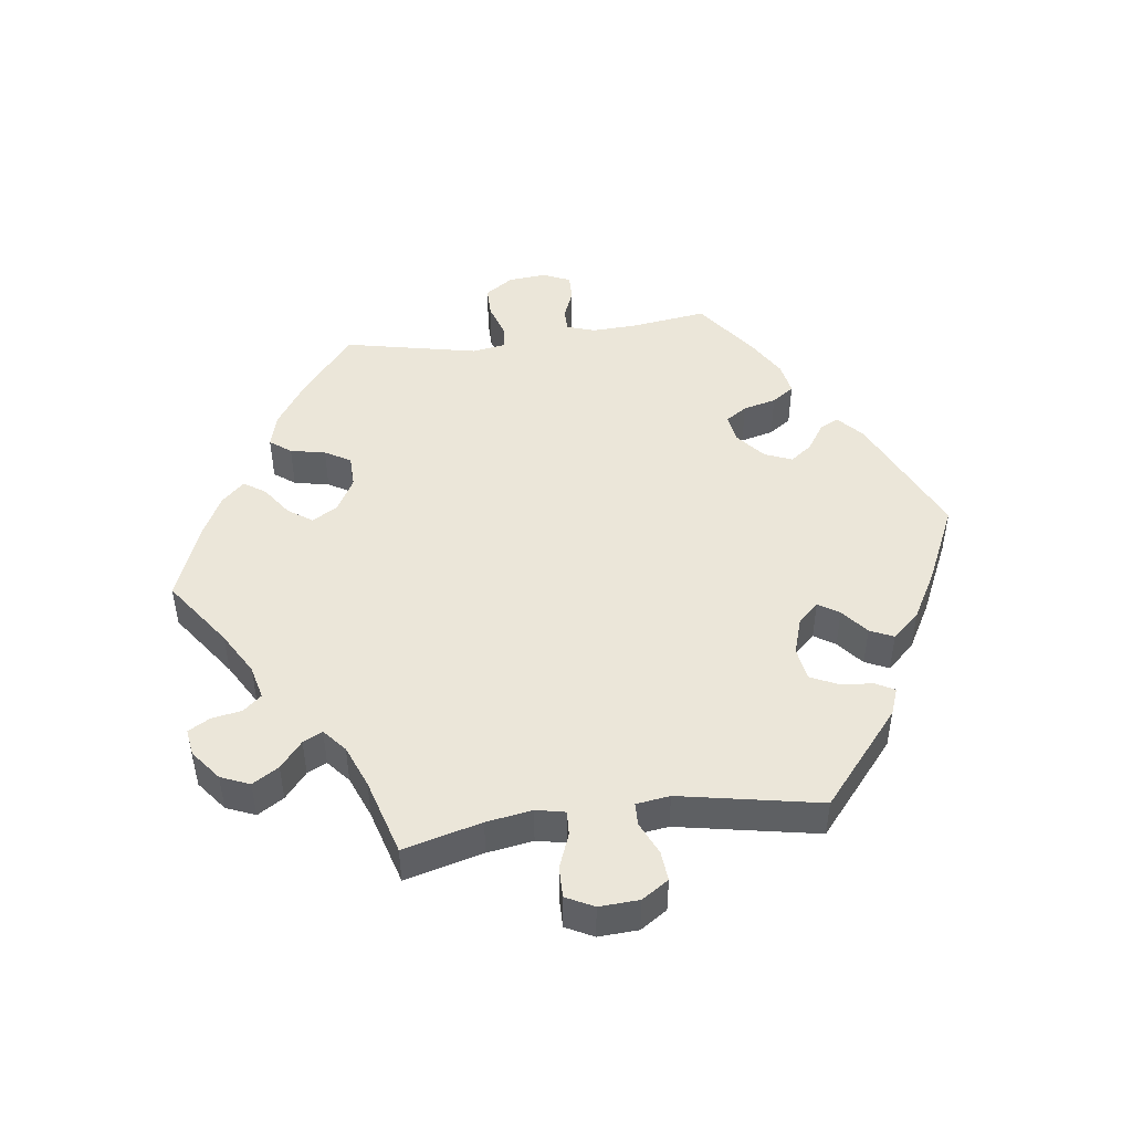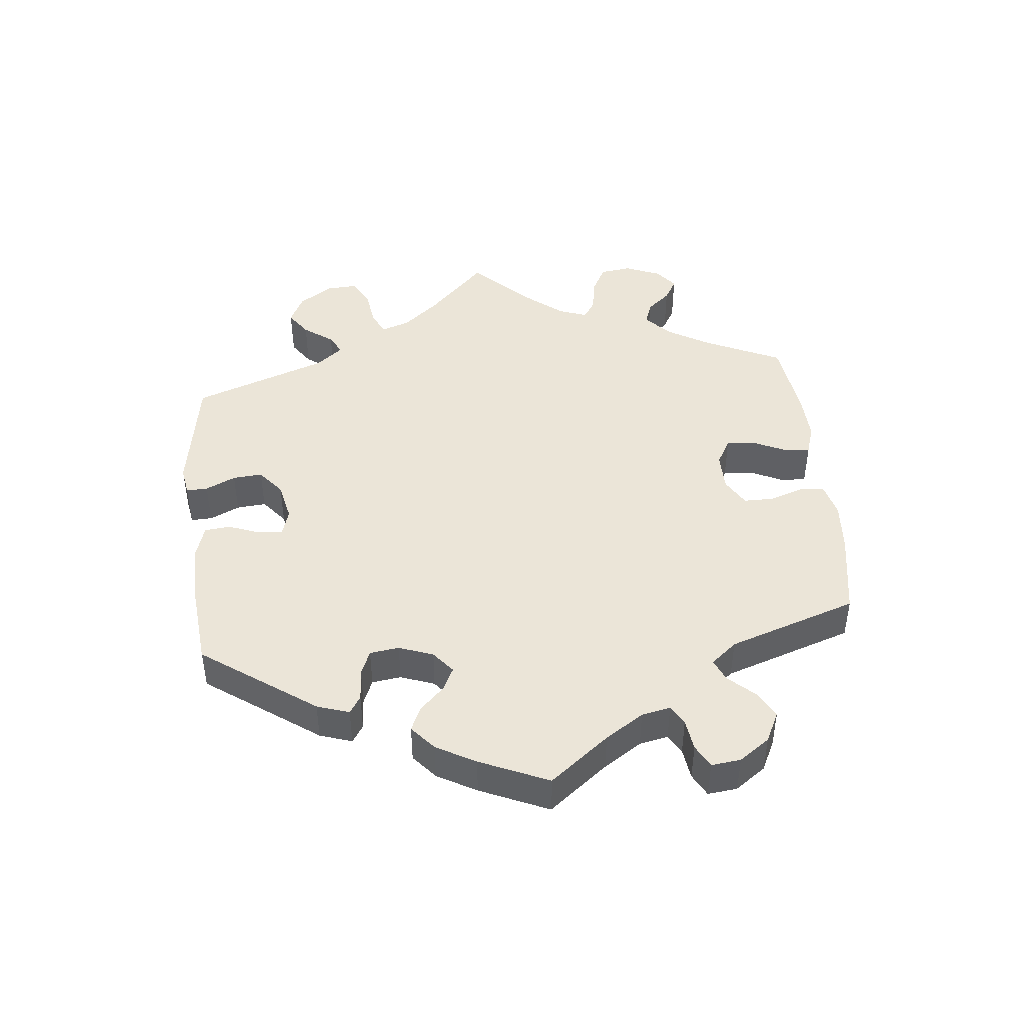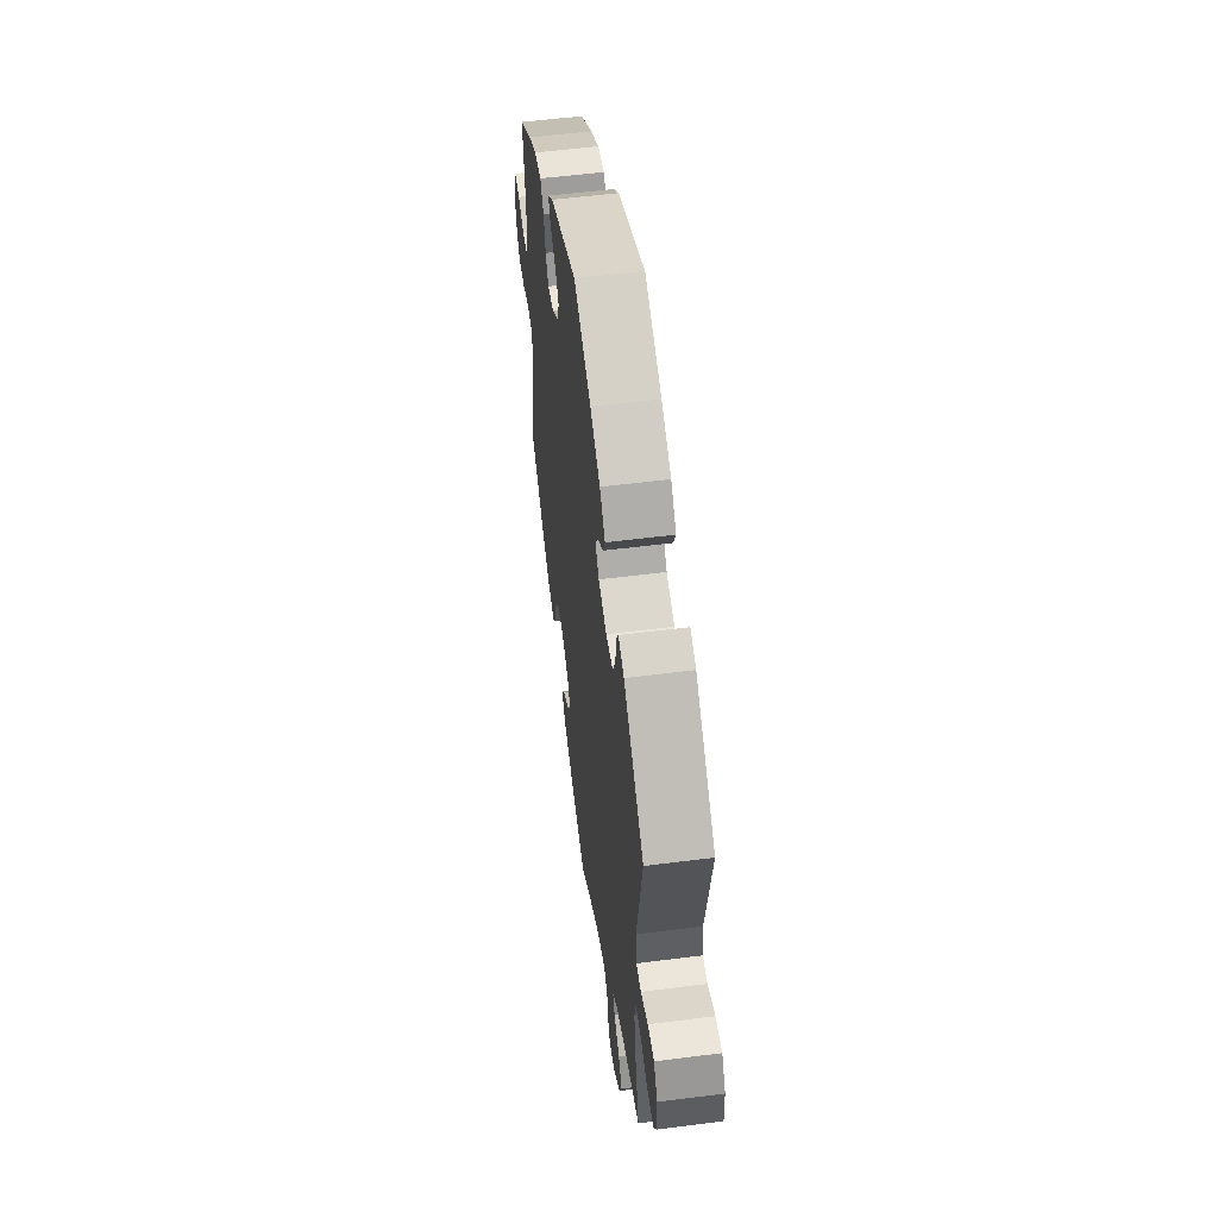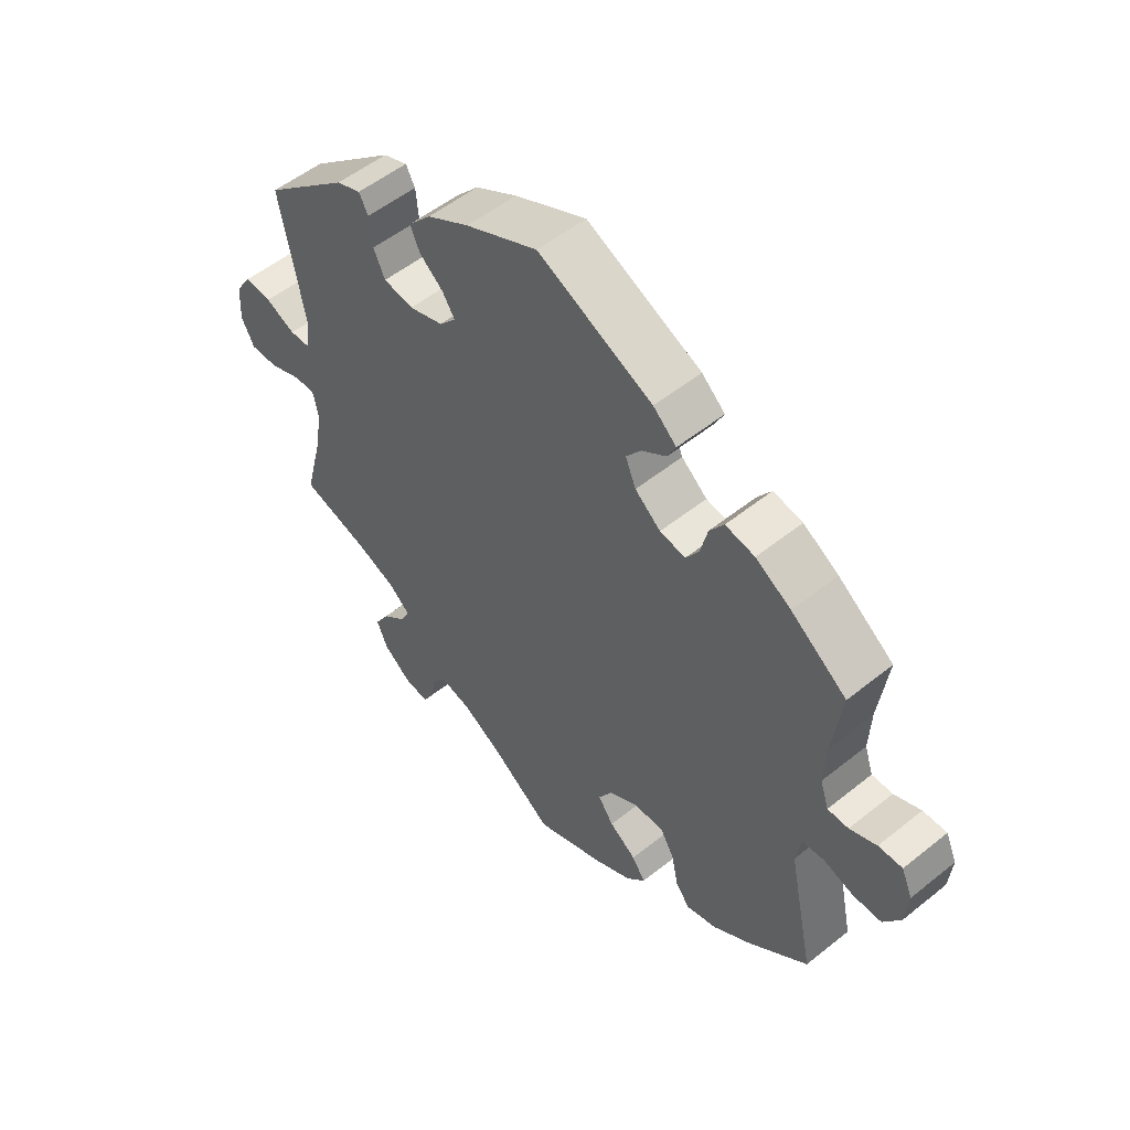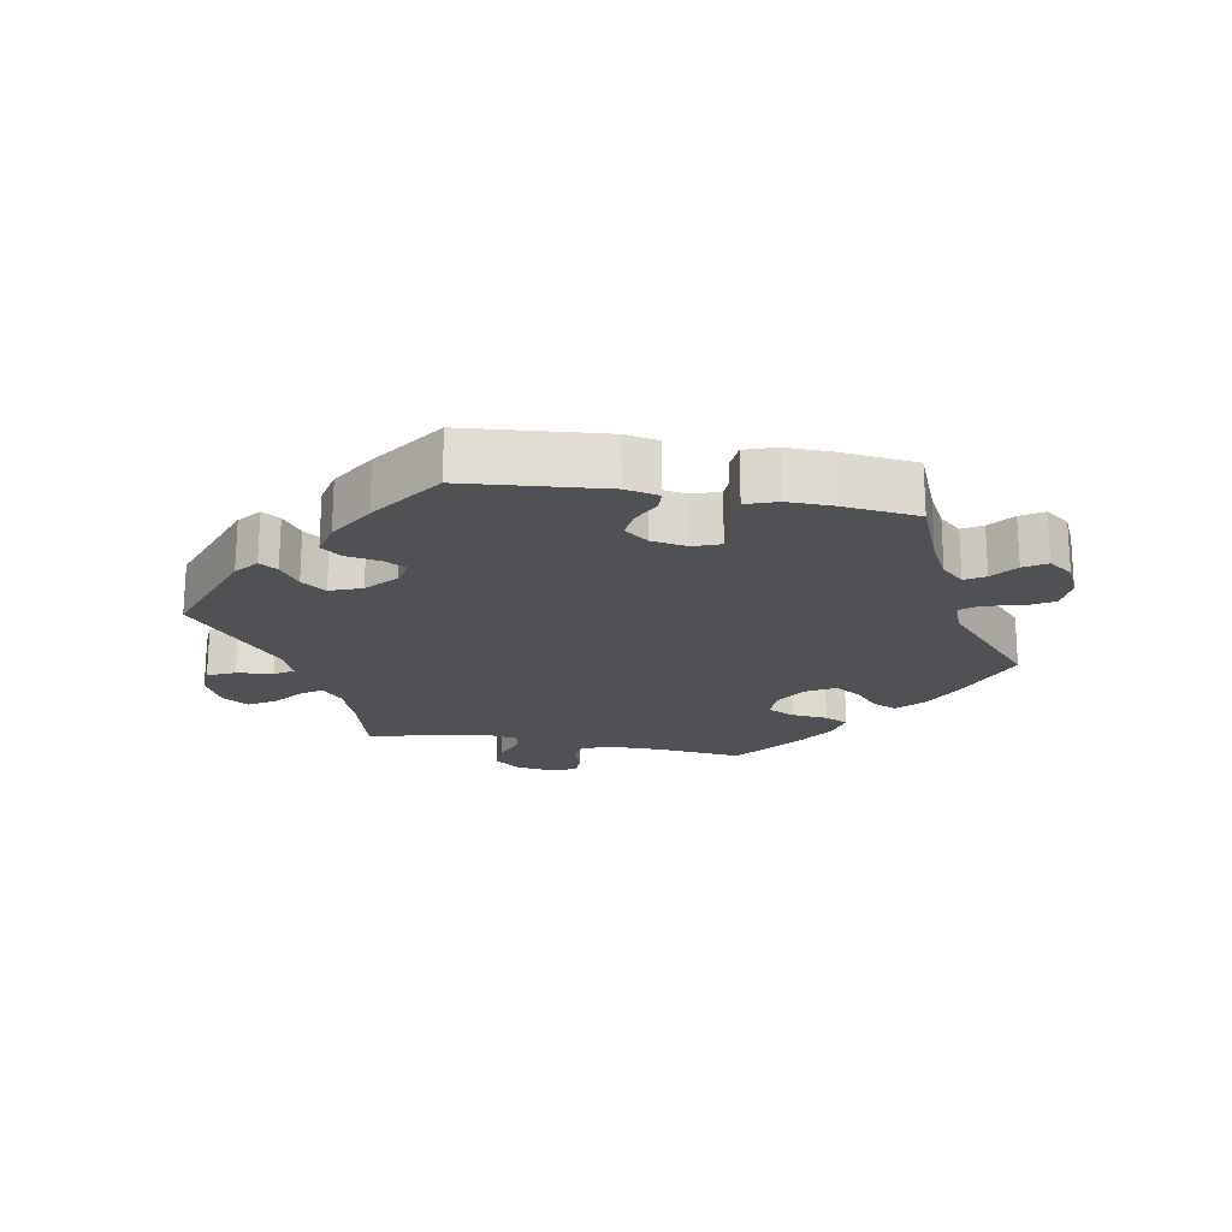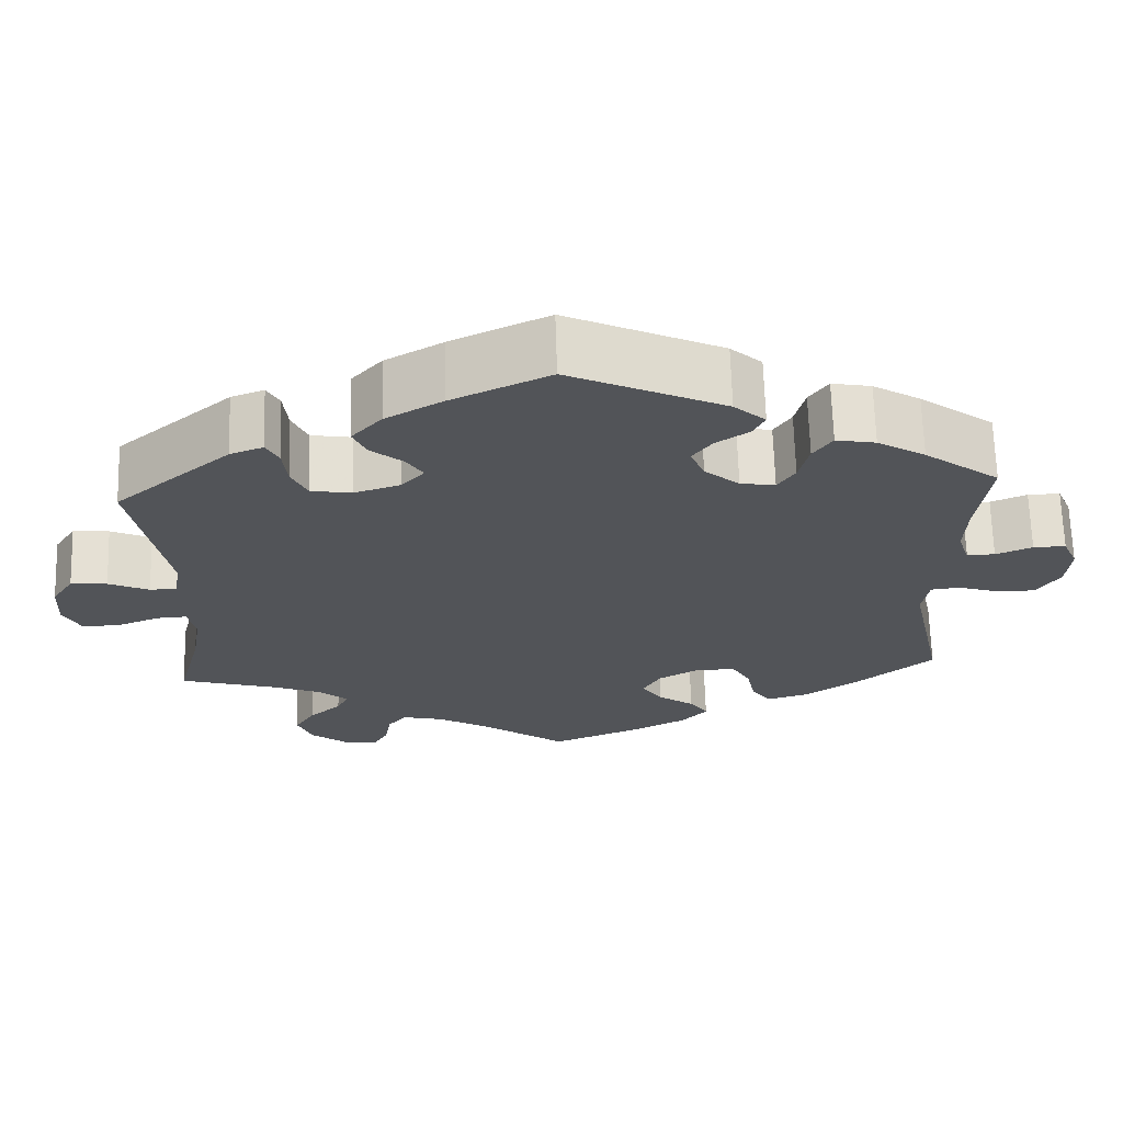
<metadata>
{"format":"obj","ext":"obj","renderer":"f3d","projection":"perspective","resolution":1024,"background":"white","views":[{"elev":47.4,"azim":-97.6,"up":"+Y"},{"elev":45.8,"azim":54.0,"up":"+Y"},{"elev":54.9,"azim":-97.7,"up":"+Z"},{"elev":52.9,"azim":49.2,"up":"+Z"},{"elev":-20.1,"azim":19.7,"up":"+Y"},{"elev":66.9,"azim":-1.7,"up":"+Z"}]}
</metadata>
<code>
v -0.471 0.07 -0.173
v -0.46 0.07 -0.105
v -0.469 0.07 -0.062
v -0.505 0.07 -0.064
v -0.556 0.07 -0.084
v -0.602 0.07 -0.085
v -0.623 0.07 -0.044
v -0.62 0.07 0.015
v -0.594 0.07 0.055
v -0.55 0.07 0.051
v -0.501 0.07 0.029
v -0.468 0.07 0.03
v -0.461 0.07 0.08
v -0.501 0.07 0.289
v -0.361 0.07 0.407
v -0.321 0.07 0.422
v -0.306 0.07 0.394
v -0.301 0.07 0.345
v -0.282 0.07 0.305
v -0.233 0.07 0.297
v -0.177 0.07 0.315
v -0.15 0.07 0.345
v -0.17 0.07 0.376
v -0.209 0.07 0.408
v -0.225 0.07 0.443
v -0.188 0.07 0.484
v -0.119 0.07 0.523
v -0.001 0.07 0.578
v 0.187 0.07 0.491
v 0.225 0.07 0.457
v 0.211 0.07 0.429
v 0.171 0.07 0.402
v 0.147 0.07 0.37
v 0.164 0.07 0.329
v 0.206 0.07 0.294
v 0.248 0.07 0.287
v 0.269 0.07 0.319
v 0.281 0.07 0.368
v 0.304 0.07 0.401
v 0.352 0.07 0.392
v 0.41 0.07 0.357
v 0.501 0.07 0.29
v 0.486 0.07 0.178
v 0.483 0.07 0.11
v 0.497 0.07 0.068
v 0.531 0.07 0.068
v 0.575 0.07 0.086
v 0.614 0.07 0.087
v 0.632 0.07 0.046
v 0.627 0.07 -0.01
v 0.599 0.07 -0.052
v 0.553 0.07 -0.052
v 0.503 0.07 -0.036
v 0.467 0.07 -0.04
v 0.459 0.07 -0.089
v 0.501 0.07 -0.288
v 0.403 0.07 -0.368
v 0.341 0.07 -0.41
v 0.291 0.07 -0.424
v 0.268 0.07 -0.393
v 0.257 0.07 -0.341
v 0.235 0.07 -0.303
v 0.187 0.07 -0.302
v 0.137 0.07 -0.33
v 0.115 0.07 -0.368
v 0.14 0.07 -0.404
v 0.184 0.07 -0.435
v 0.206 0.07 -0.467
v 0.175 0.07 -0.501
v 0.113 0.07 -0.533
v 0 0.07 -0.578
v -0.101 0.07 -0.506
v -0.165 0.07 -0.469
v -0.215 0.07 -0.457
v -0.238 0.07 -0.484
v -0.246 0.07 -0.529
v -0.264 0.07 -0.561
v -0.304 0.07 -0.555
v -0.349 0.07 -0.52
v -0.367 0.07 -0.477
v -0.343 0.07 -0.438
v -0.304 0.07 -0.405
v -0.29 0.07 -0.376
v -0.324 0.07 -0.347
v -0.387 0.07 -0.322
v -0.501 0.07 -0.289
v -0.471 0 -0.173
v -0.46 0 -0.105
v -0.469 0 -0.062
v -0.505 0 -0.064
v -0.556 0 -0.084
v -0.602 0 -0.085
v -0.623 0 -0.044
v -0.62 0 0.015
v -0.594 0 0.055
v -0.55 0 0.051
v -0.501 0 0.029
v -0.468 0 0.03
v -0.461 0 0.08
v -0.501 0 0.289
v -0.361 0 0.407
v -0.321 0 0.422
v -0.306 0 0.394
v -0.301 0 0.345
v -0.282 0 0.305
v -0.233 0 0.297
v -0.177 0 0.315
v -0.15 0 0.345
v -0.17 0 0.376
v -0.209 0 0.408
v -0.225 0 0.443
v -0.188 0 0.484
v -0.119 0 0.523
v -0.001 0 0.578
v 0.187 0 0.491
v 0.225 0 0.457
v 0.211 0 0.429
v 0.171 0 0.402
v 0.147 0 0.37
v 0.164 0 0.329
v 0.206 0 0.294
v 0.248 0 0.287
v 0.269 0 0.319
v 0.281 0 0.368
v 0.304 0 0.401
v 0.352 0 0.392
v 0.41 0 0.357
v 0.501 0 0.29
v 0.486 0 0.178
v 0.483 0 0.11
v 0.497 0 0.068
v 0.531 0 0.068
v 0.575 0 0.086
v 0.614 0 0.087
v 0.632 0 0.046
v 0.627 0 -0.01
v 0.599 0 -0.052
v 0.553 0 -0.052
v 0.503 0 -0.036
v 0.467 0 -0.04
v 0.459 0 -0.089
v 0.501 0 -0.288
v 0.403 0 -0.368
v 0.341 0 -0.41
v 0.291 0 -0.424
v 0.268 0 -0.393
v 0.257 0 -0.341
v 0.235 0 -0.303
v 0.187 0 -0.302
v 0.137 0 -0.33
v 0.115 0 -0.368
v 0.14 0 -0.404
v 0.184 0 -0.435
v 0.206 0 -0.467
v 0.175 0 -0.501
v 0.113 0 -0.533
v 0 0 -0.578
v -0.101 0 -0.506
v -0.165 0 -0.469
v -0.215 0 -0.457
v -0.238 0 -0.484
v -0.246 0 -0.529
v -0.264 0 -0.561
v -0.304 0 -0.555
v -0.349 0 -0.52
v -0.367 0 -0.477
v -0.343 0 -0.438
v -0.304 0 -0.405
v -0.29 0 -0.376
v -0.324 0 -0.347
v -0.387 0 -0.322
v -0.501 0 -0.289
f 85 86 1
f 84 85 1 2
f 83 84 2 3
f 79 80 81 82
f 79 82 83
f 78 79 83
f 75 76 77 78
f 74 75 78 83
f 73 74 83 3
f 69 70 71 72
f 69 72 73 3
f 66 67 68 69
f 65 66 69 3
f 58 59 60 61
f 58 61 62
f 55 56 57 58
f 54 55 58 62
f 50 51 52 53
f 50 53 54
f 49 50 54
f 46 47 48 49
f 45 46 49 54
f 44 45 54 62
f 40 41 42 43
f 37 38 39 40
f 36 37 40 43
f 35 36 43 44
f 29 30 31 32
f 29 32 33
f 28 29 33
f 27 28 33 34
f 23 24 25 26
f 22 23 26 27
f 15 16 17 18
f 13 14 15 18
f 12 13 18 19
f 8 9 10 11
f 8 11 12
f 7 8 12
f 4 5 6 7
f 3 4 7 12
f 64 65 3 12
f 35 44 62 63
f 22 27 34 35
f 21 22 35 63
f 20 21 63 64
f 12 19 20 64
f 87 172 171
f 88 87 171 170
f 89 88 170 169
f 168 167 166 165
f 169 168 165
f 169 165 164
f 164 163 162 161
f 169 164 161 160
f 89 169 160 159
f 158 157 156 155
f 89 159 158 155
f 155 154 153 152
f 89 155 152 151
f 147 146 145 144
f 148 147 144
f 144 143 142 141
f 148 144 141 140
f 139 138 137 136
f 140 139 136
f 140 136 135
f 135 134 133 132
f 140 135 132 131
f 148 140 131 130
f 129 128 127 126
f 126 125 124 123
f 129 126 123 122
f 130 129 122 121
f 118 117 116 115
f 119 118 115
f 119 115 114
f 120 119 114 113
f 112 111 110 109
f 113 112 109 108
f 104 103 102 101
f 104 101 100 99
f 105 104 99 98
f 97 96 95 94
f 98 97 94
f 98 94 93
f 93 92 91 90
f 98 93 90 89
f 98 89 151 150
f 149 148 130 121
f 121 120 113 108
f 149 121 108 107
f 150 149 107 106
f 150 106 105 98
f 1 87 88 2
f 2 88 89 3
f 3 89 90 4
f 4 90 91 5
f 5 91 92 6
f 6 92 93 7
f 7 93 94 8
f 8 94 95 9
f 9 95 96 10
f 10 96 97 11
f 11 97 98 12
f 12 98 99 13
f 13 99 100 14
f 14 100 101 15
f 15 101 102 16
f 16 102 103 17
f 17 103 104 18
f 18 104 105 19
f 19 105 106 20
f 20 106 107 21
f 21 107 108 22
f 22 108 109 23
f 23 109 110 24
f 24 110 111 25
f 25 111 112 26
f 26 112 113 27
f 27 113 114 28
f 28 114 115 29
f 29 115 116 30
f 30 116 117 31
f 31 117 118 32
f 32 118 119 33
f 33 119 120 34
f 34 120 121 35
f 35 121 122 36
f 36 122 123 37
f 37 123 124 38
f 38 124 125 39
f 39 125 126 40
f 40 126 127 41
f 41 127 128 42
f 42 128 129 43
f 43 129 130 44
f 44 130 131 45
f 45 131 132 46
f 46 132 133 47
f 47 133 134 48
f 48 134 135 49
f 49 135 136 50
f 50 136 137 51
f 51 137 138 52
f 52 138 139 53
f 53 139 140 54
f 54 140 141 55
f 55 141 142 56
f 56 142 143 57
f 57 143 144 58
f 58 144 145 59
f 59 145 146 60
f 60 146 147 61
f 61 147 148 62
f 62 148 149 63
f 63 149 150 64
f 64 150 151 65
f 65 151 152 66
f 66 152 153 67
f 67 153 154 68
f 68 154 155 69
f 69 155 156 70
f 70 156 157 71
f 71 157 158 72
f 72 158 159 73
f 73 159 160 74
f 74 160 161 75
f 75 161 162 76
f 76 162 163 77
f 77 163 164 78
f 78 164 165 79
f 79 165 166 80
f 80 166 167 81
f 81 167 168 82
f 82 168 169 83
f 83 169 170 84
f 84 170 171 85
f 85 171 172 86
f 86 172 87 1

</code>
